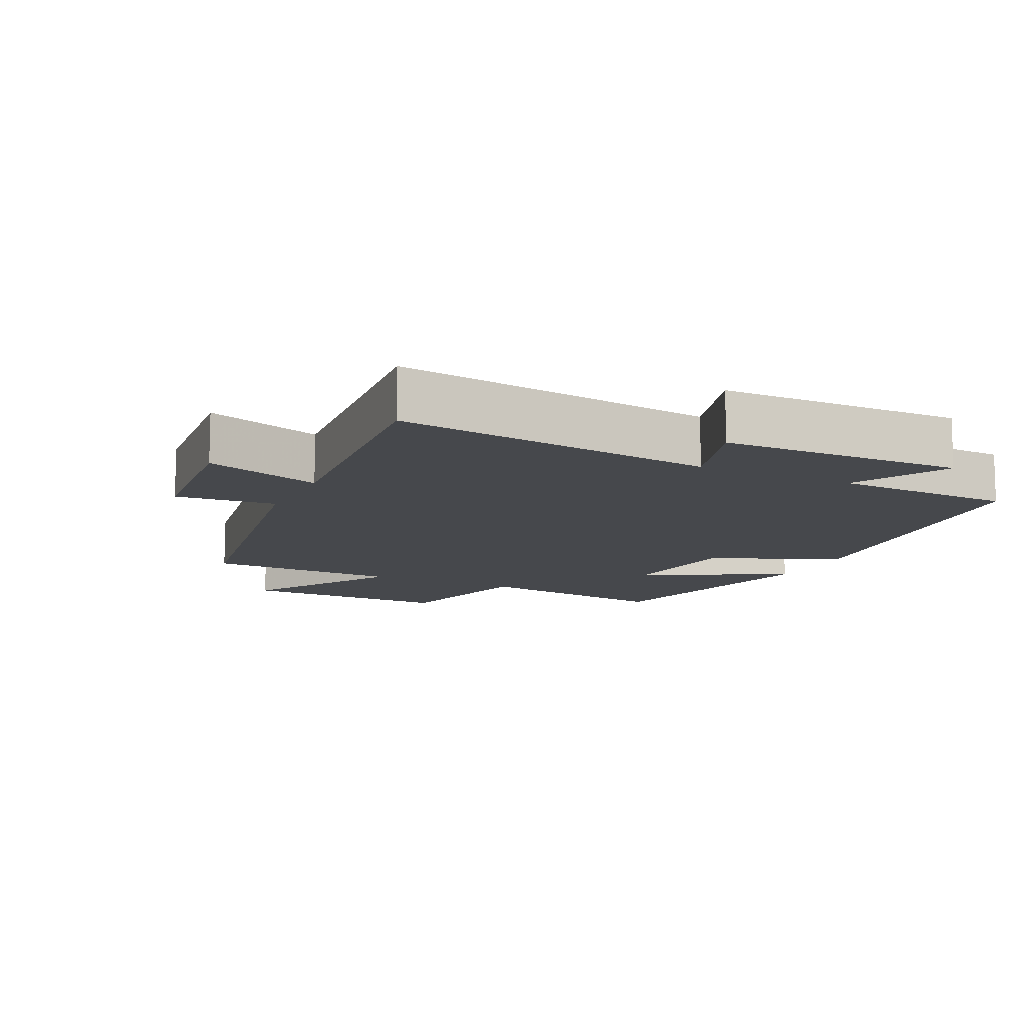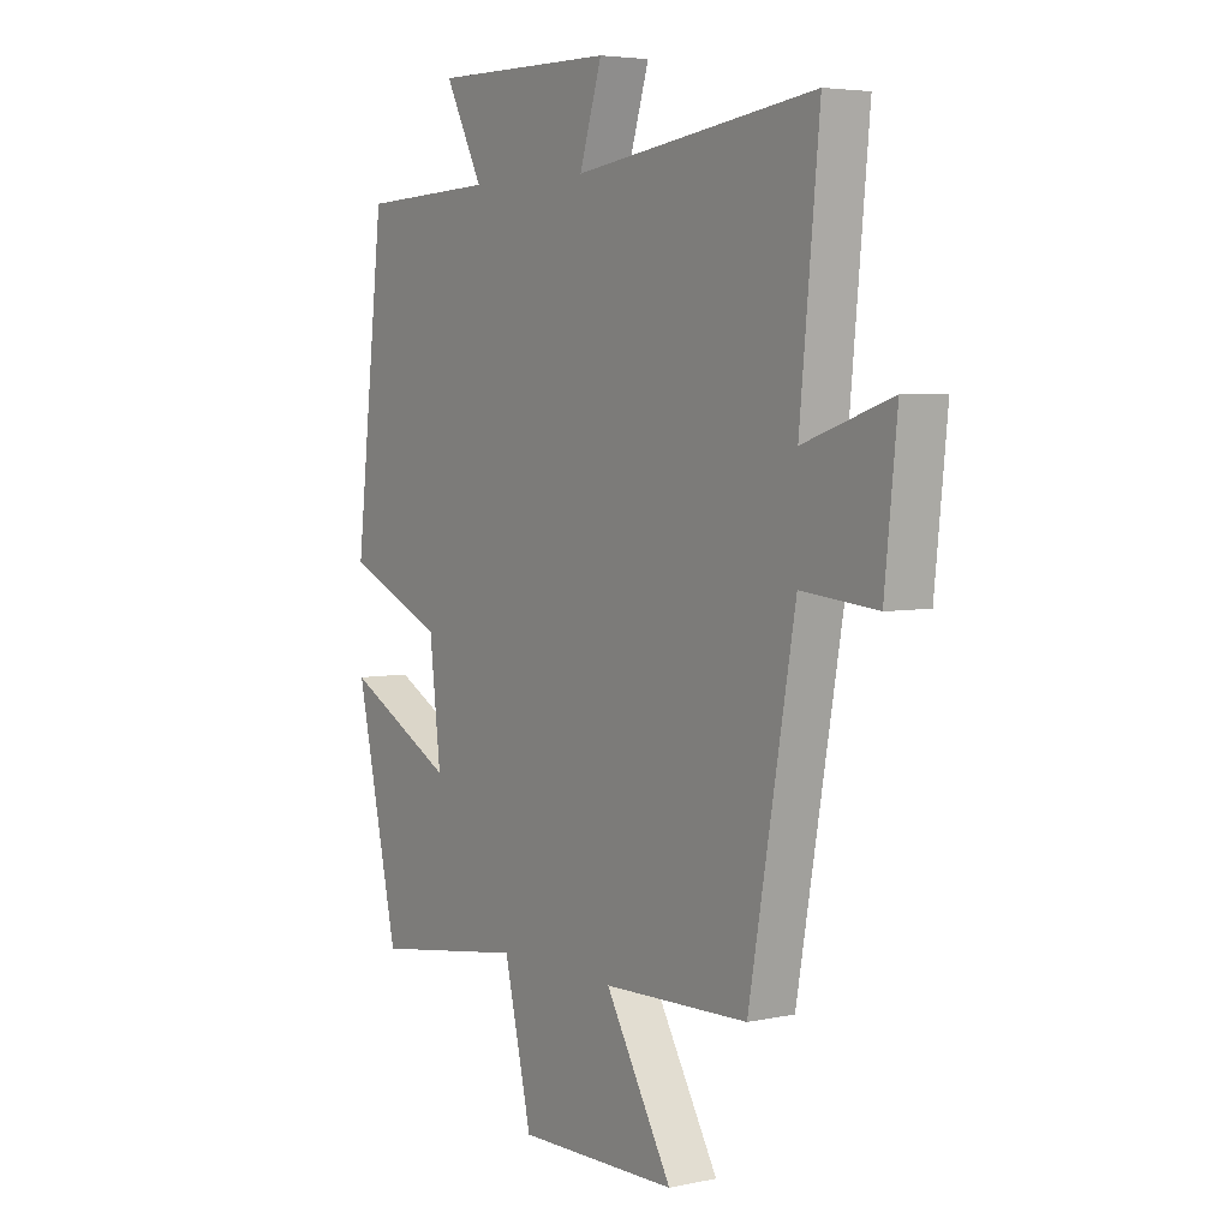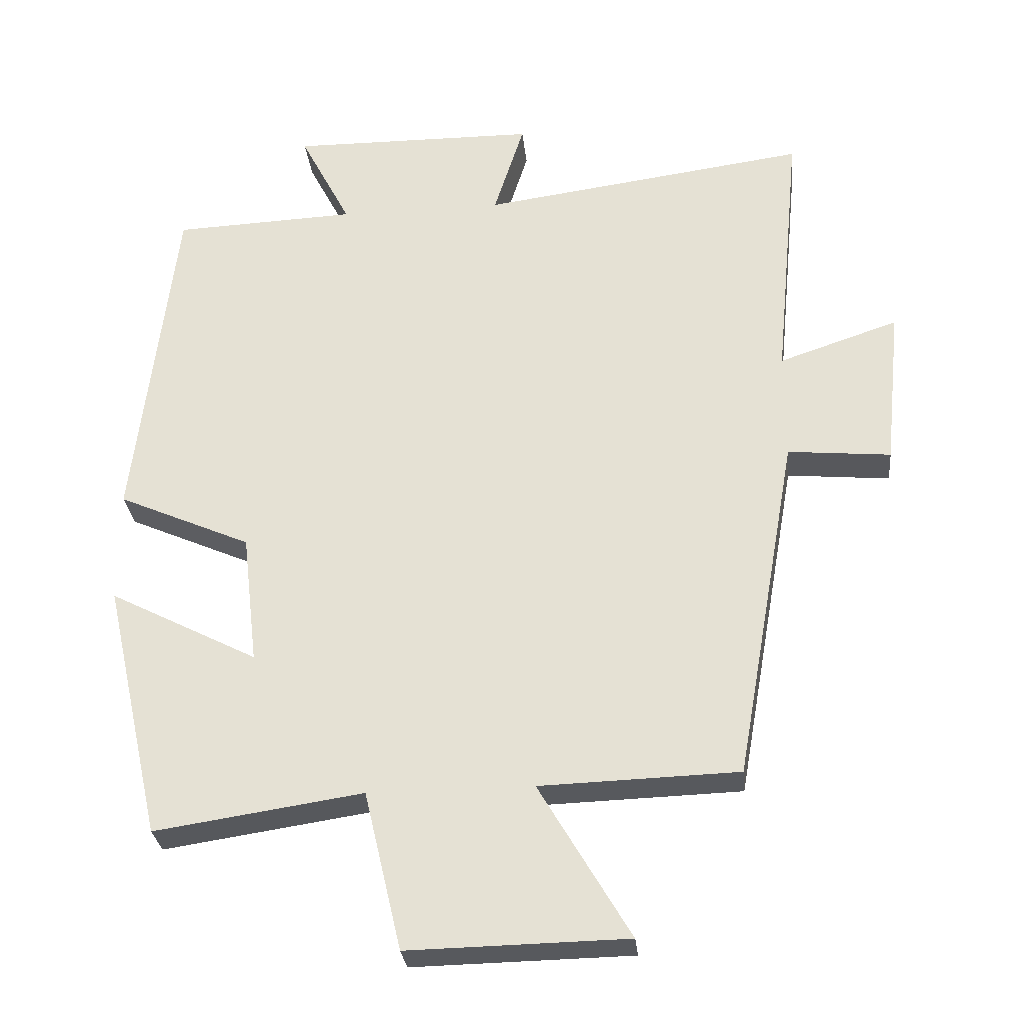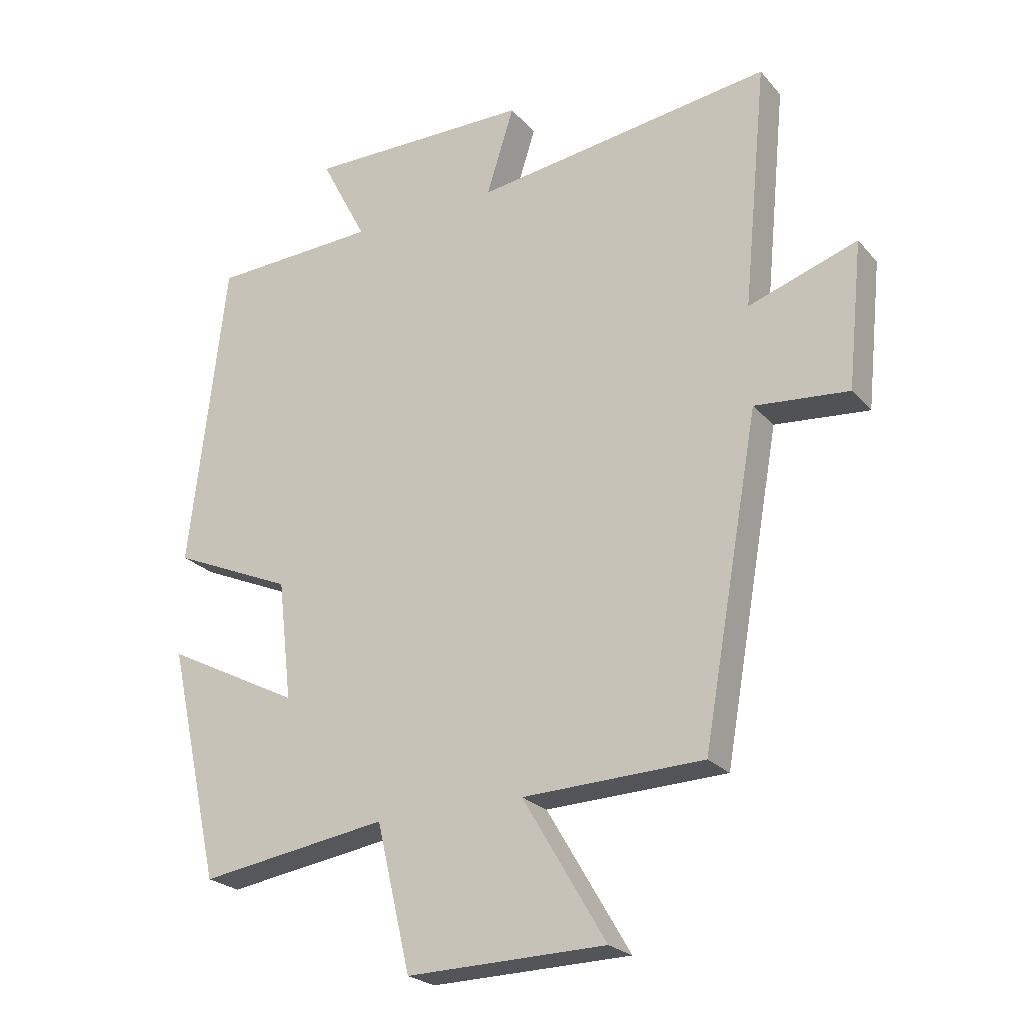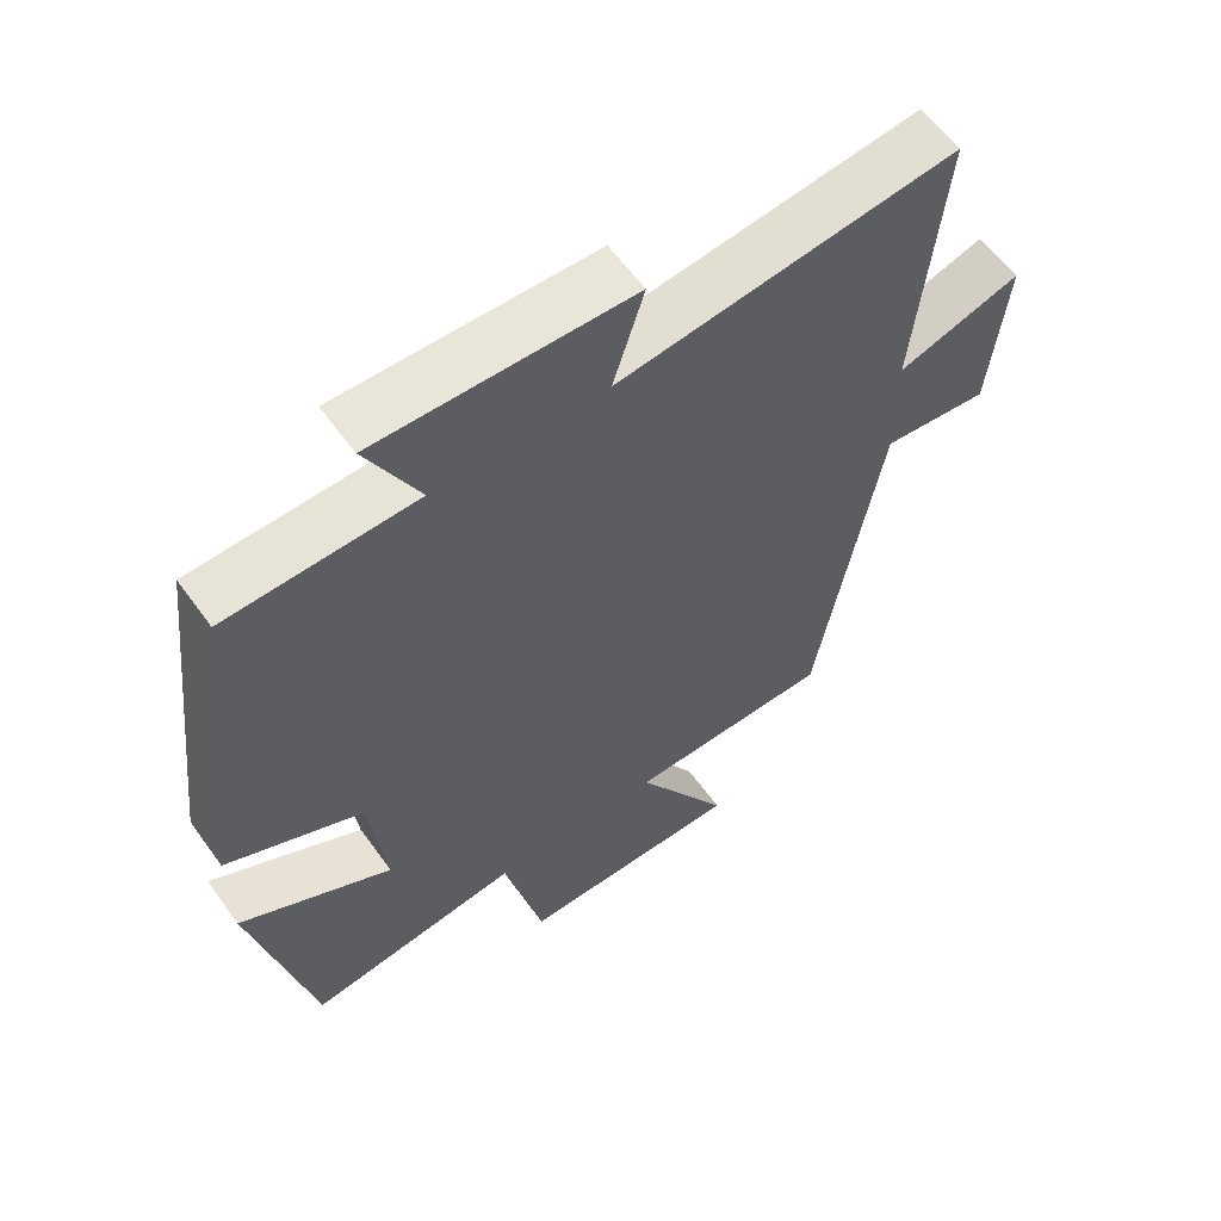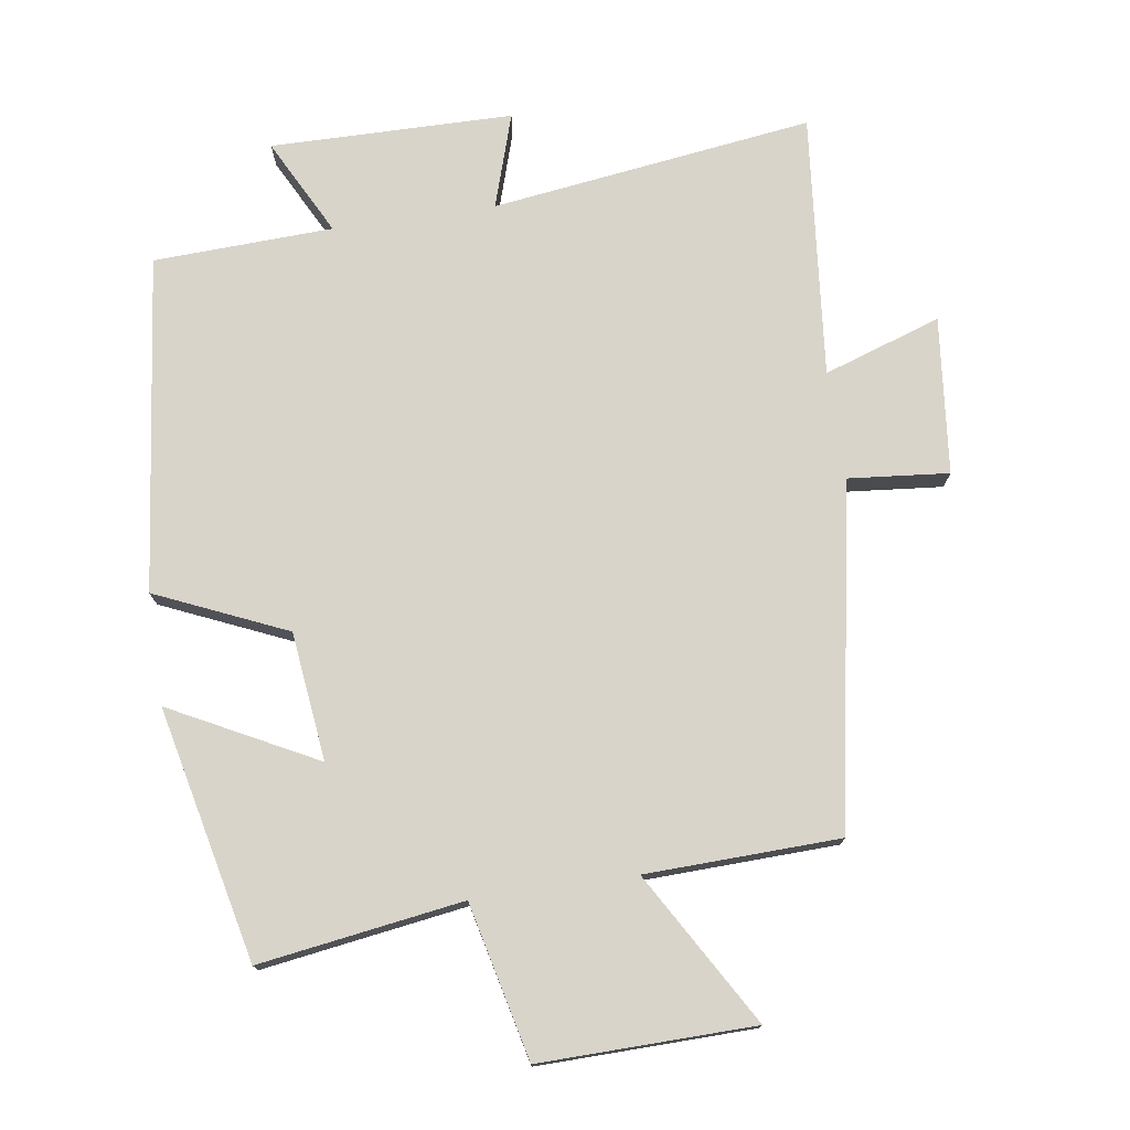
<metadata>
{"format":"obj","ext":"obj","renderer":"f3d","projection":"perspective","resolution":1024,"background":"white","views":[{"elev":-11.5,"azim":-25.7,"up":"+Y"},{"elev":4.8,"azim":-124.1,"up":"+Z"},{"elev":-29.3,"azim":-174.1,"up":"+Z"},{"elev":-23.8,"azim":-149.8,"up":"+Z"},{"elev":59.3,"azim":144.4,"up":"+Z"},{"elev":75.7,"azim":171.6,"up":"+Y"}]}
</metadata>
<code>
v -0.538 0.07 0.564
v -0.063 0.07 0.5
v -0.107 0.07 0.639
v 0.251 0.07 0.643
v 0.177 0.07 0.5
v 0.442 0.07 0.489
v 0.5 0.07 -0.007
v 0.307 0.07 -0.092
v 0.285 0.07 -0.282
v 0.5 0.07 -0.171
v 0.416 0.07 -0.545
v 0.115 0.07 -0.5
v 0.061 0.07 -0.73
v -0.255 0.07 -0.724
v -0.123 0.07 -0.5
v -0.41 0.07 -0.491
v -0.5 0.07 0.015
v -0.649 0.07 0.001
v -0.673 0.07 0.233
v -0.5 0.07 0.175
v -0.538 0 0.564
v -0.063 0 0.5
v -0.107 0 0.639
v 0.251 0 0.643
v 0.177 0 0.5
v 0.442 0 0.489
v 0.5 0 -0.007
v 0.307 0 -0.092
v 0.285 0 -0.282
v 0.5 0 -0.171
v 0.416 0 -0.545
v 0.115 0 -0.5
v 0.061 0 -0.73
v -0.255 0 -0.724
v -0.123 0 -0.5
v -0.41 0 -0.491
v -0.5 0 0.015
v -0.649 0 0.001
v -0.673 0 0.233
v -0.5 0 0.175
f 17 18 19 20
f 15 16 17 20
f 15 20 1 2
f 12 13 14 15
f 12 15 2
f 9 10 11 12
f 8 9 12 2
f 5 6 7 8
f 5 8 2 3
f 3 4 5
f 40 39 38 37
f 40 37 36 35
f 22 21 40 35
f 35 34 33 32
f 22 35 32
f 32 31 30 29
f 22 32 29 28
f 28 27 26 25
f 23 22 28 25
f 25 24 23
f 1 21 22 2
f 2 22 23 3
f 3 23 24 4
f 4 24 25 5
f 5 25 26 6
f 6 26 27 7
f 7 27 28 8
f 8 28 29 9
f 9 29 30 10
f 10 30 31 11
f 11 31 32 12
f 12 32 33 13
f 13 33 34 14
f 14 34 35 15
f 15 35 36 16
f 16 36 37 17
f 17 37 38 18
f 18 38 39 19
f 19 39 40 20
f 20 40 21 1

</code>
